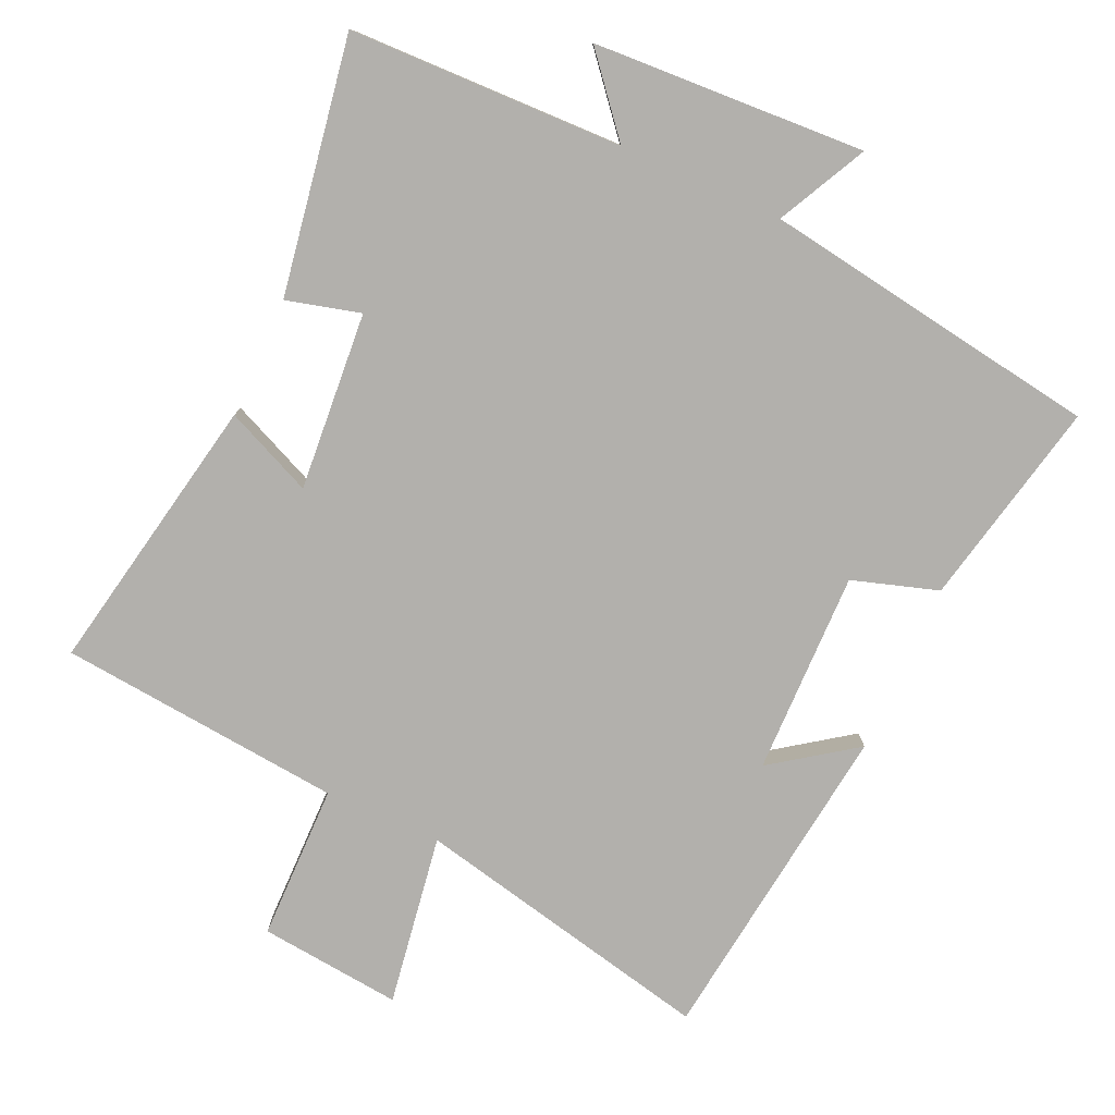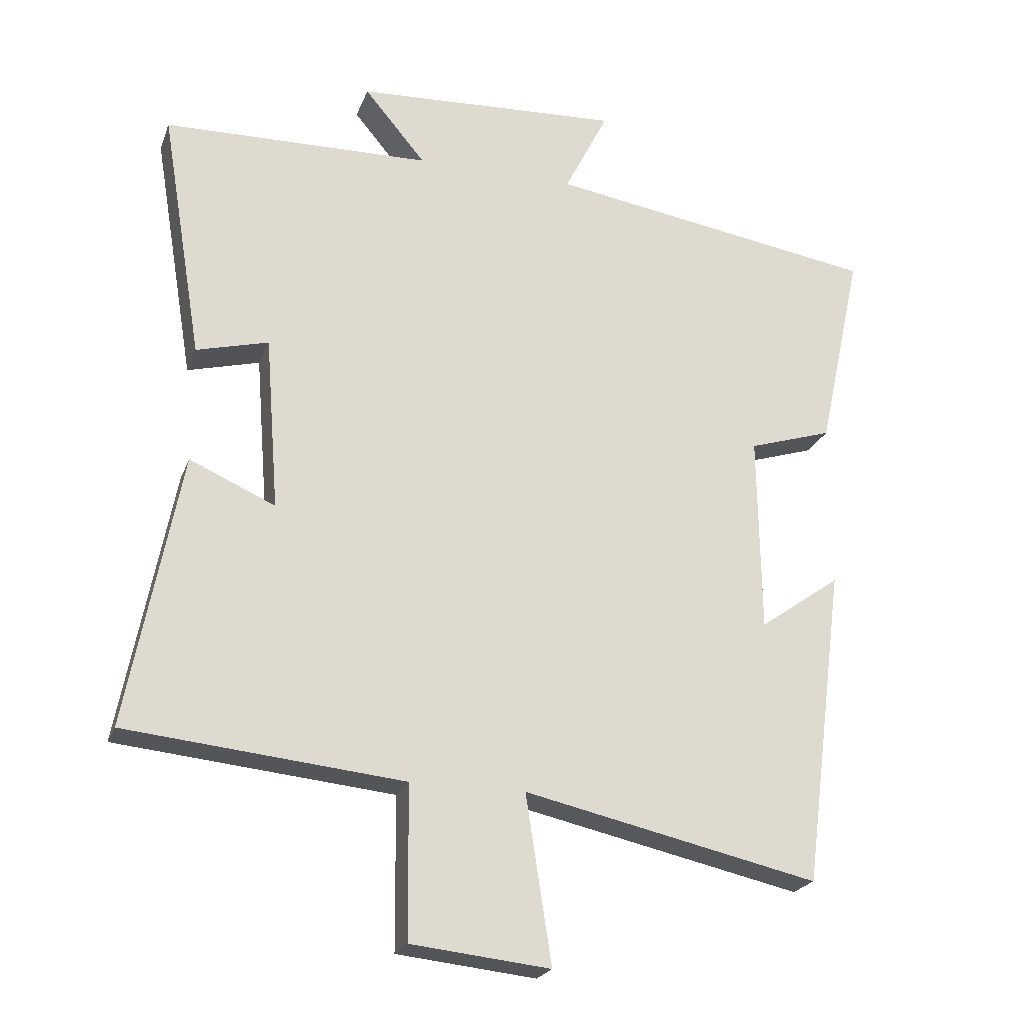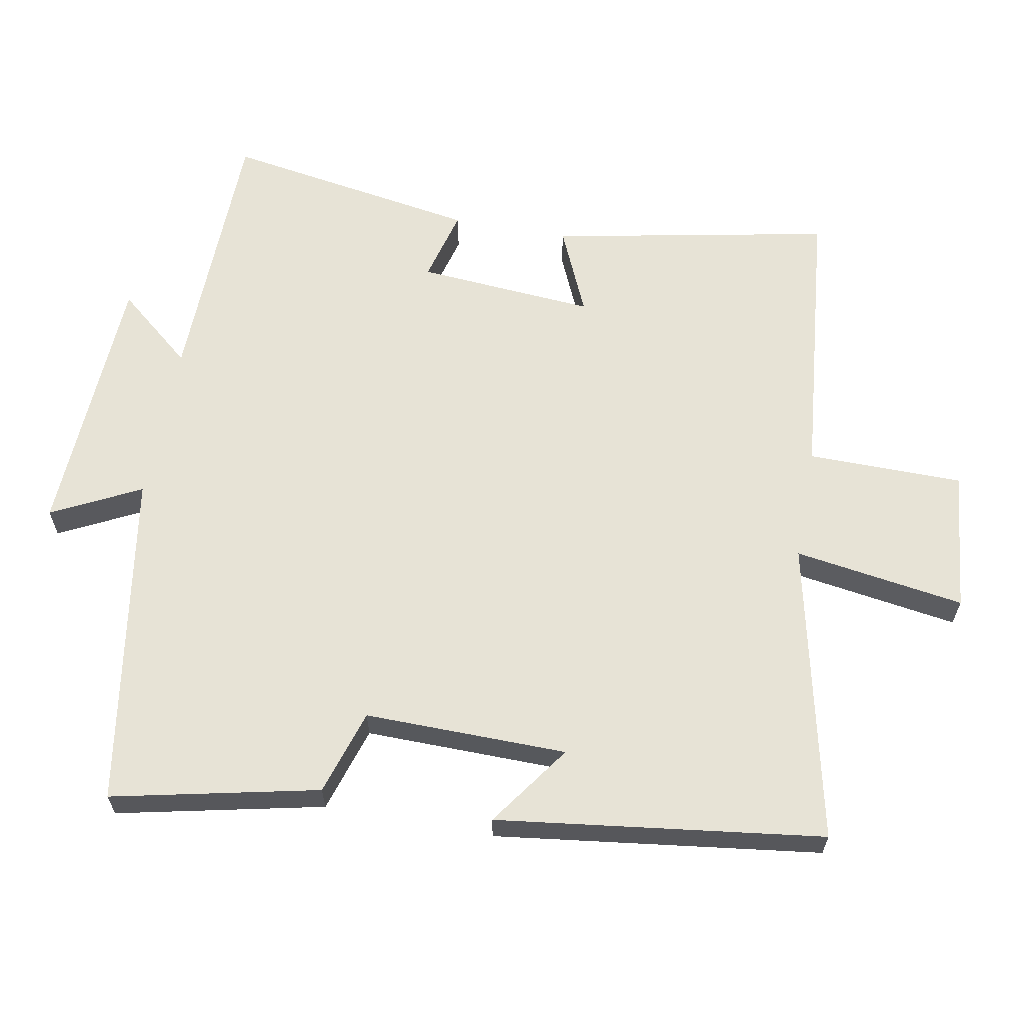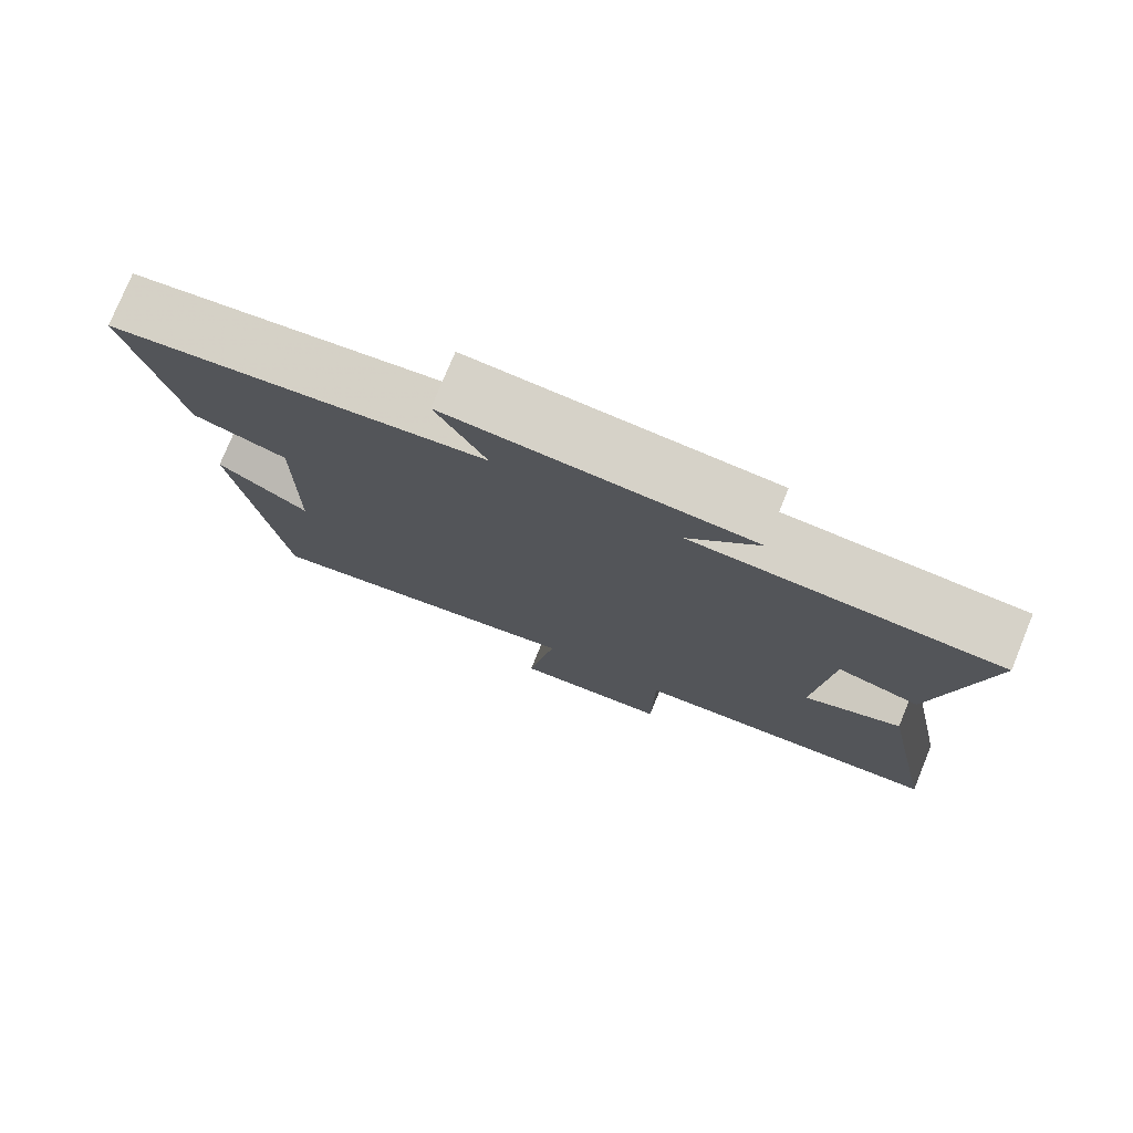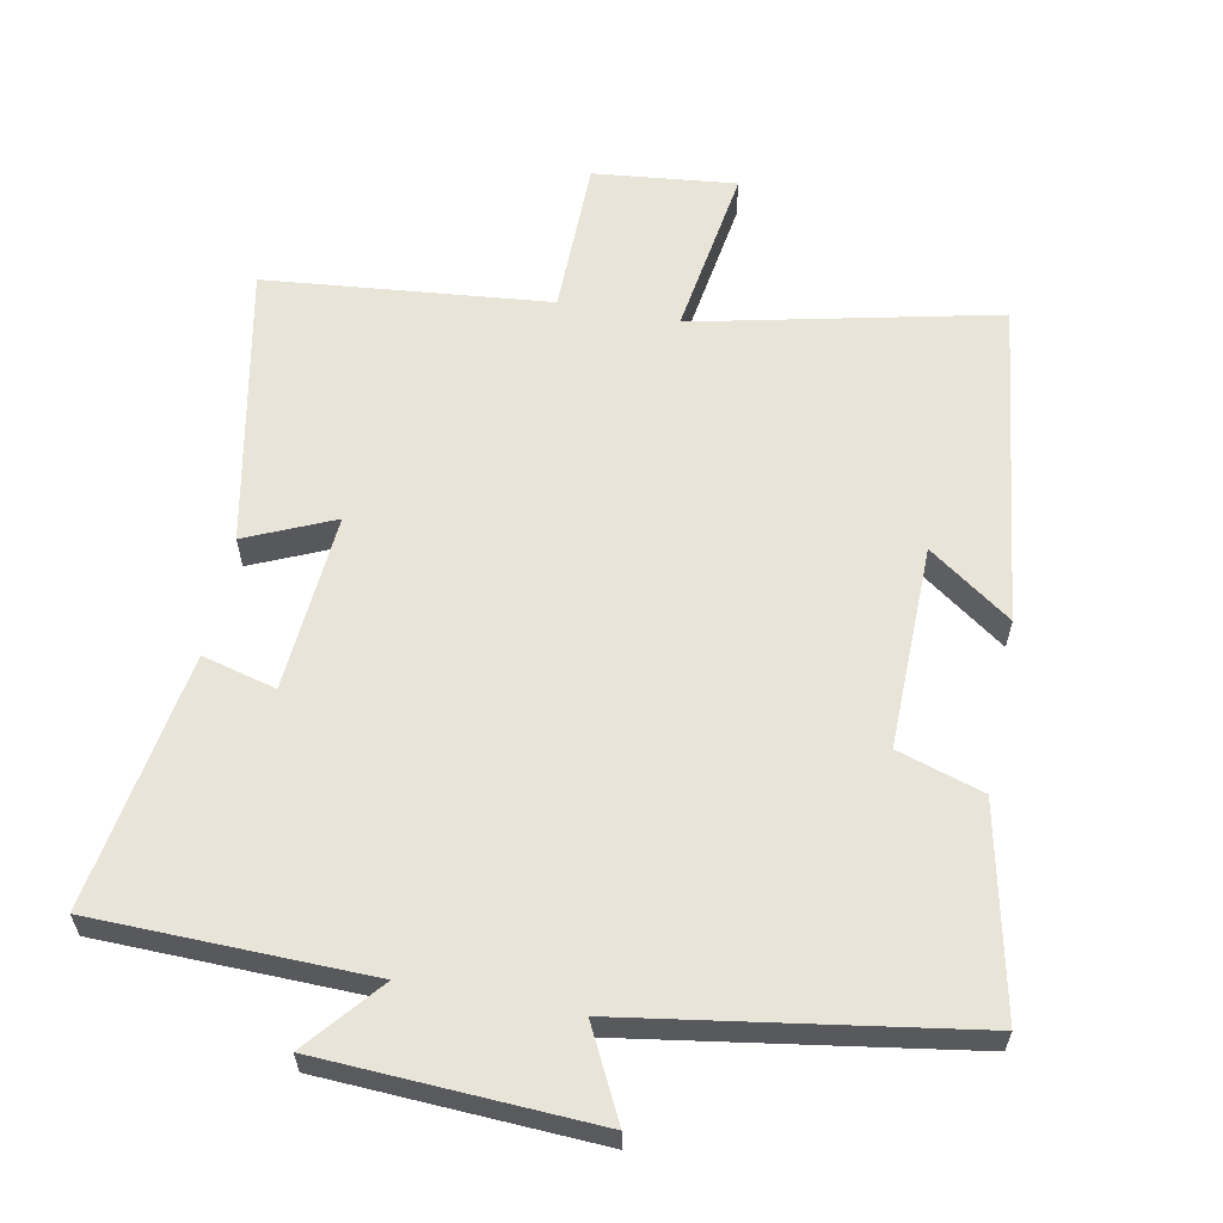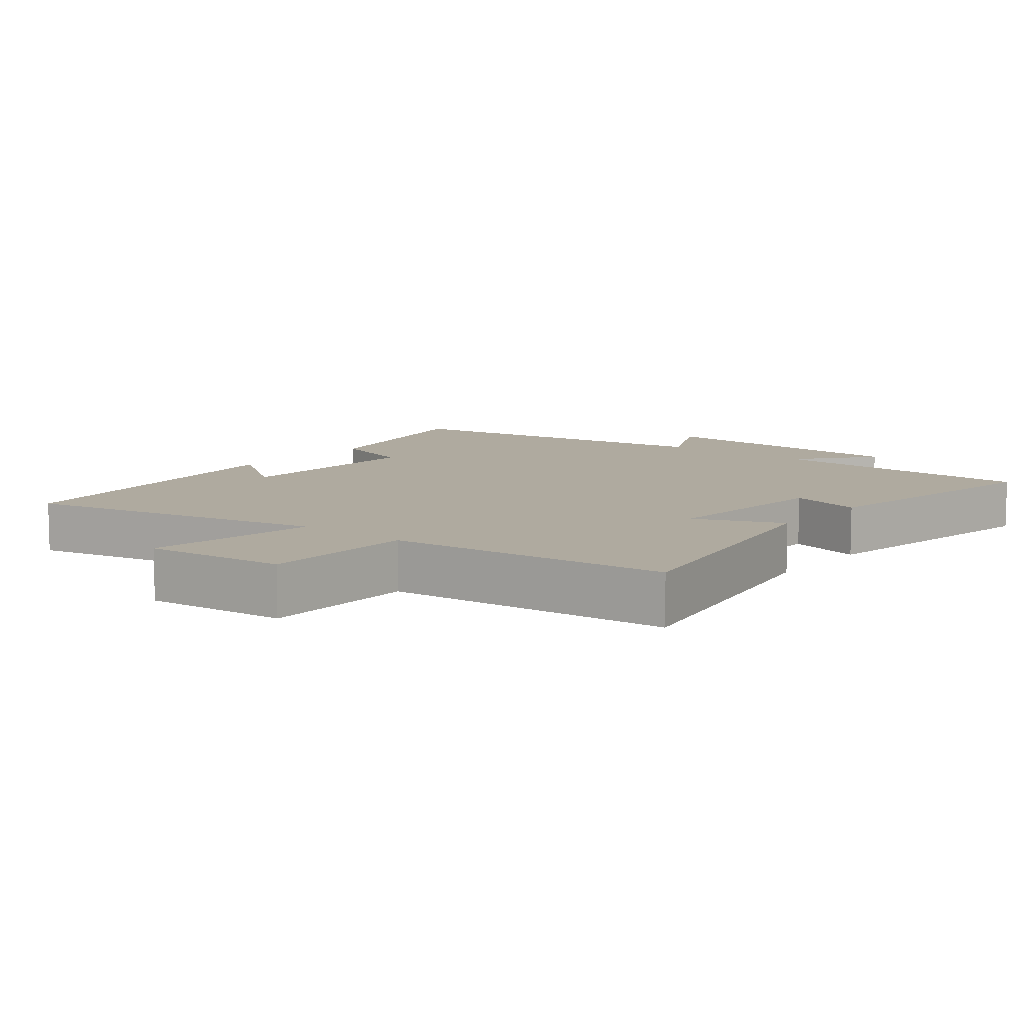
<metadata>
{"format":"obj","ext":"obj","renderer":"f3d","projection":"perspective","resolution":1024,"background":"white","views":[{"elev":-78.8,"azim":-24.2,"up":"+Y"},{"elev":-22.6,"azim":-17.3,"up":"+Z"},{"elev":62.7,"azim":100.4,"up":"+Y"},{"elev":77.4,"azim":-157.7,"up":"+Z"},{"elev":60.7,"azim":11.0,"up":"+Y"},{"elev":9.4,"azim":-140.8,"up":"+Y"}]}
</metadata>
<code>
v -0.561 0.07 0.491
v -0.164 0.07 0.5
v -0.255 0.07 0.609
v 0.139 0.07 0.629
v 0.074 0.07 0.5
v 0.565 0.07 0.423
v 0.5 0.07 0.124
v 0.376 0.07 0.085
v 0.38 0.07 -0.209
v 0.5 0.07 -0.124
v 0.439 0.07 -0.597
v 0.002 0.07 -0.5
v 0.04 0.07 -0.748
v -0.166 0.07 -0.726
v -0.168 0.07 -0.5
v -0.579 0.07 -0.459
v -0.5 0.07 -0.053
v -0.373 0.07 -0.109
v -0.393 0.07 0.149
v -0.5 0.07 0.121
v -0.561 0 0.491
v -0.164 0 0.5
v -0.255 0 0.609
v 0.139 0 0.629
v 0.074 0 0.5
v 0.565 0 0.423
v 0.5 0 0.124
v 0.376 0 0.085
v 0.38 0 -0.209
v 0.5 0 -0.124
v 0.439 0 -0.597
v 0.002 0 -0.5
v 0.04 0 -0.748
v -0.166 0 -0.726
v -0.168 0 -0.5
v -0.579 0 -0.459
v -0.5 0 -0.053
v -0.373 0 -0.109
v -0.393 0 0.149
v -0.5 0 0.121
f 19 20 1 2
f 18 19 2
f 15 16 17 18
f 15 18 2
f 12 13 14 15
f 12 15 2
f 9 10 11 12
f 8 9 12 2
f 5 6 7 8
f 5 8 2 3
f 3 4 5
f 22 21 40 39
f 22 39 38
f 38 37 36 35
f 22 38 35
f 35 34 33 32
f 22 35 32
f 32 31 30 29
f 22 32 29 28
f 28 27 26 25
f 23 22 28 25
f 25 24 23
f 1 21 22 2
f 2 22 23 3
f 3 23 24 4
f 4 24 25 5
f 5 25 26 6
f 6 26 27 7
f 7 27 28 8
f 8 28 29 9
f 9 29 30 10
f 10 30 31 11
f 11 31 32 12
f 12 32 33 13
f 13 33 34 14
f 14 34 35 15
f 15 35 36 16
f 16 36 37 17
f 17 37 38 18
f 18 38 39 19
f 19 39 40 20
f 20 40 21 1

</code>
